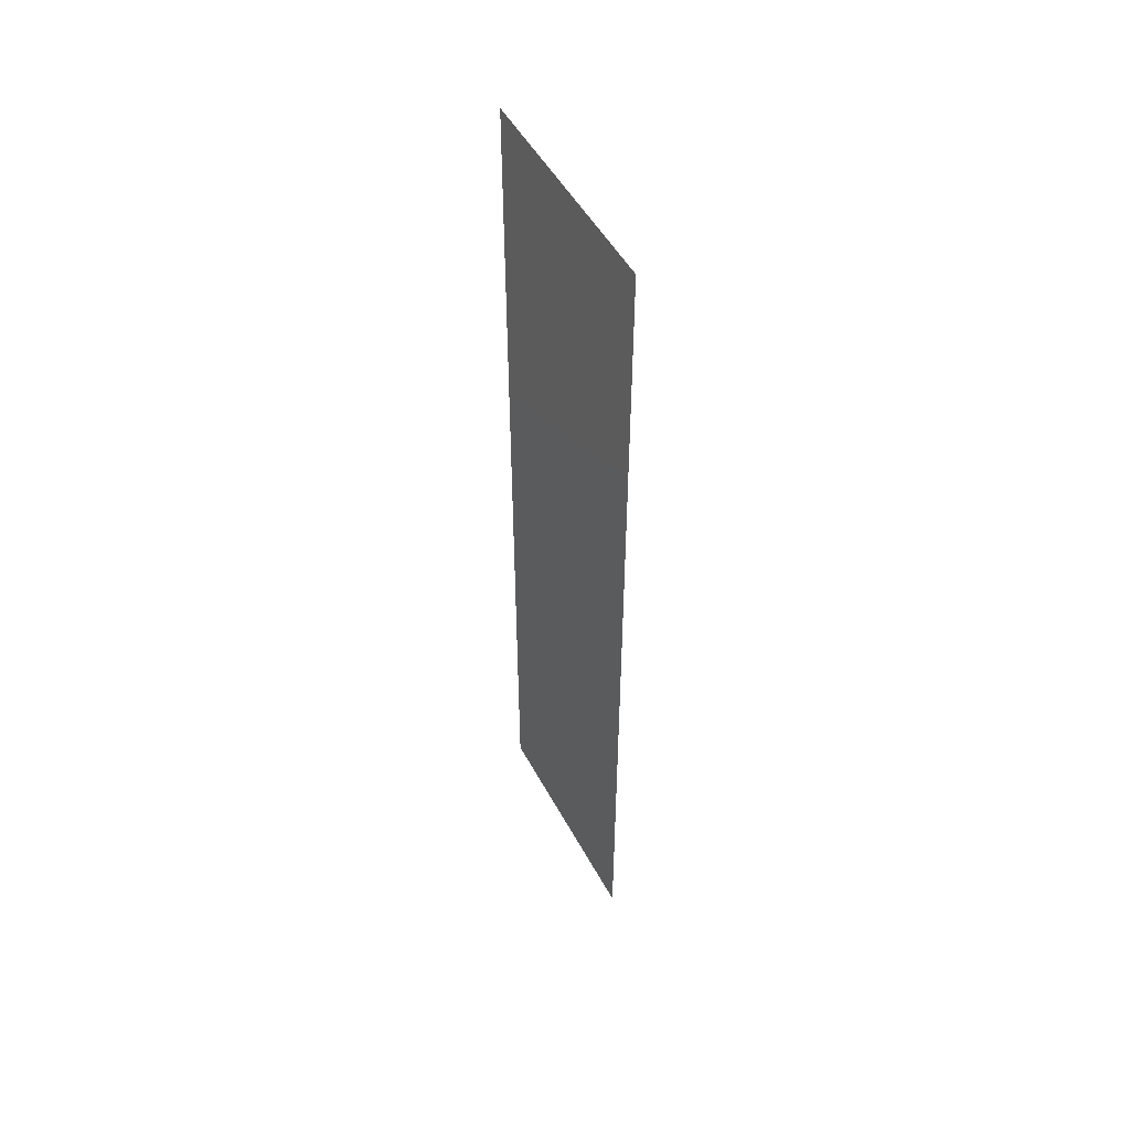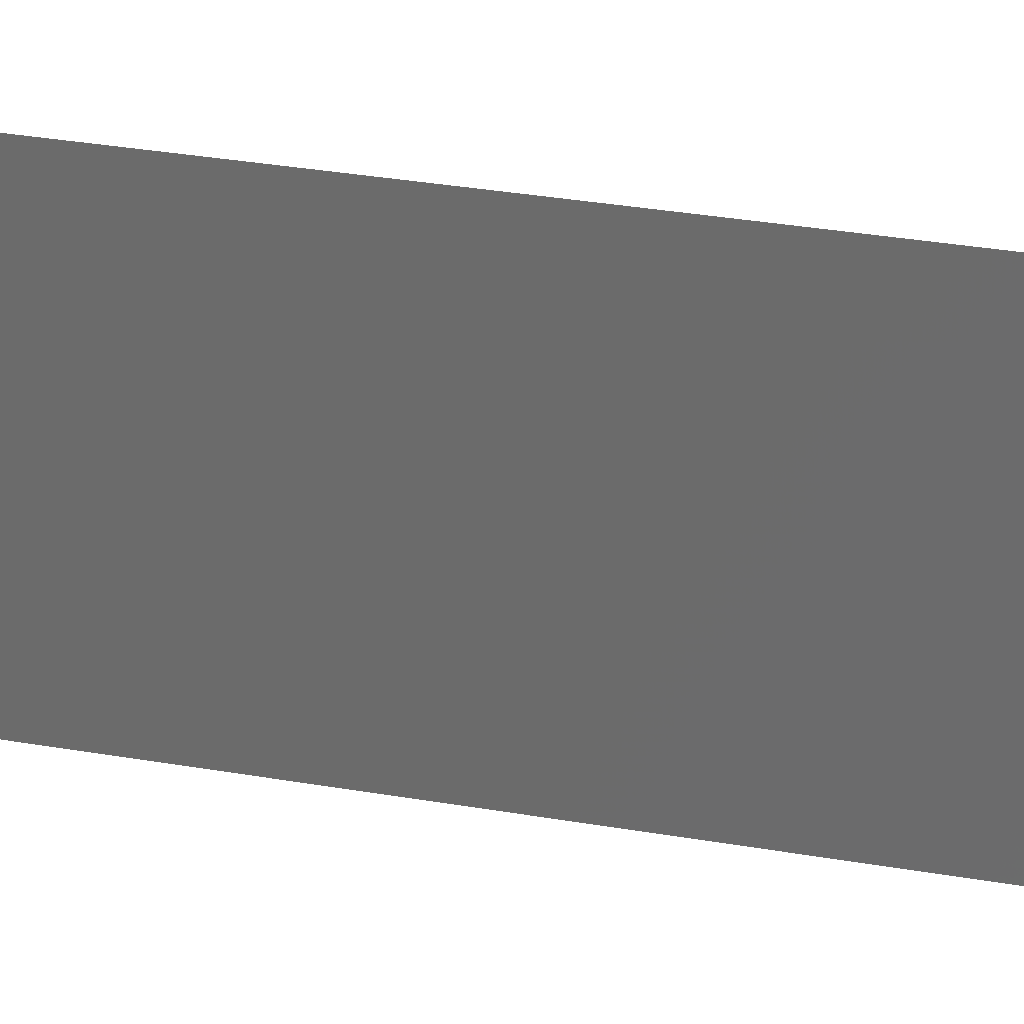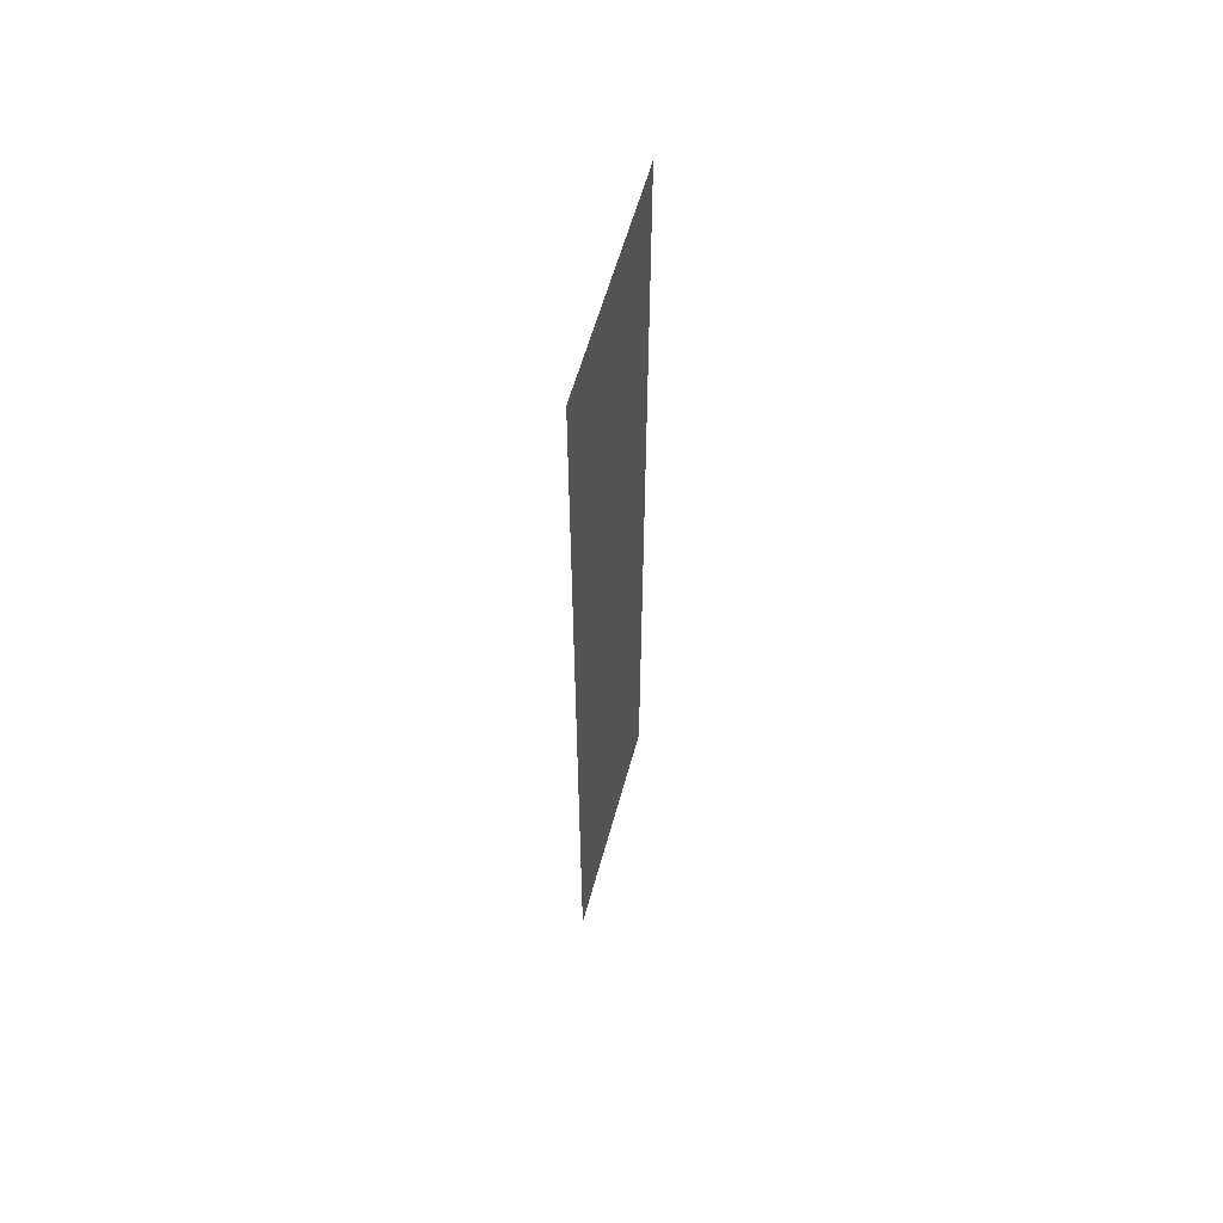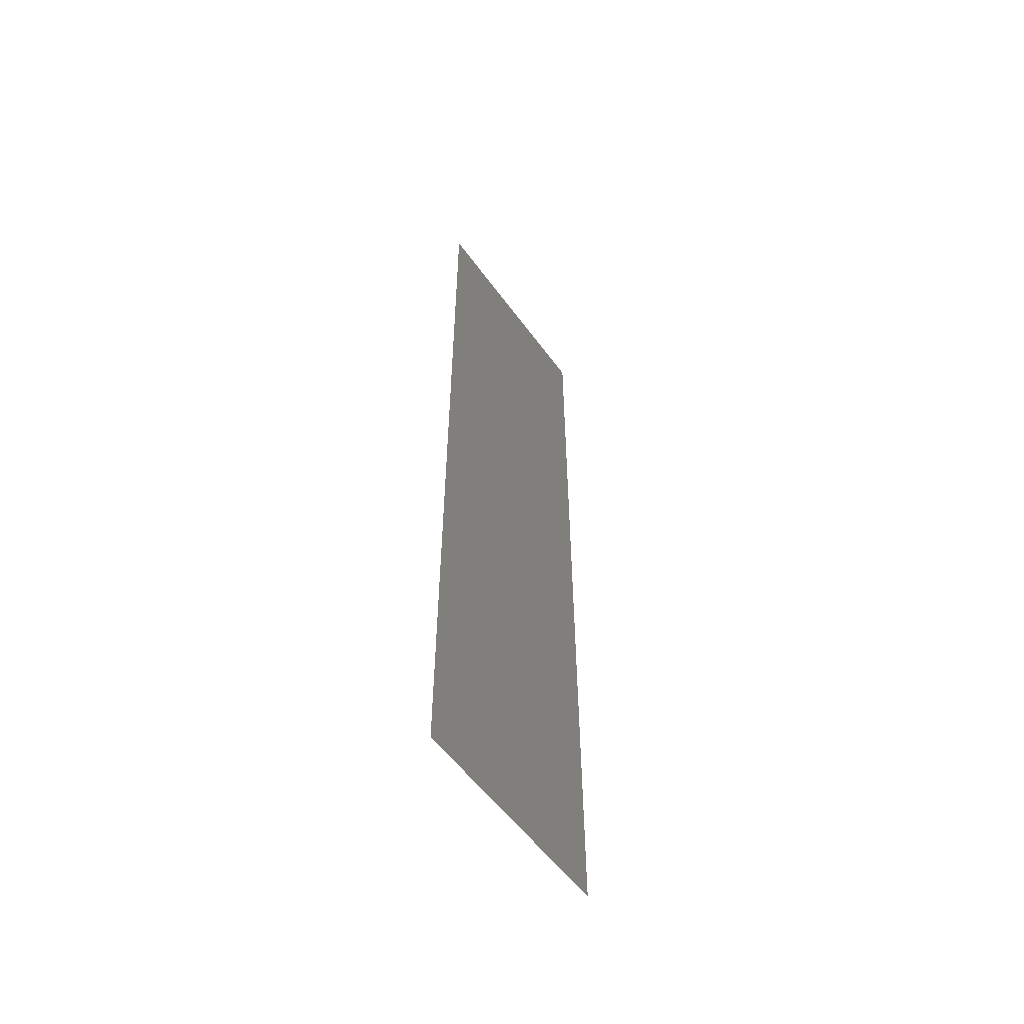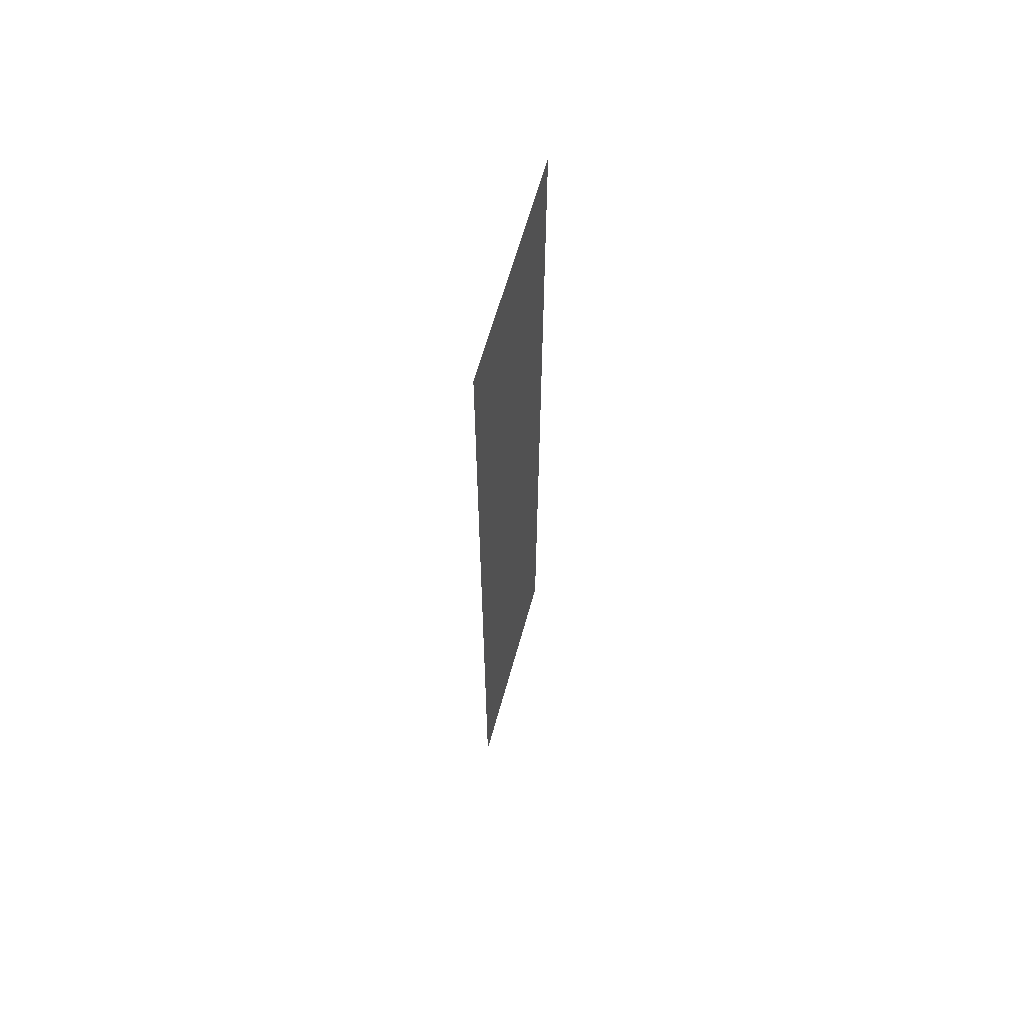
<metadata>
{"format":"stl","ext":"stl","renderer":"f3d","projection":"perspective","resolution":1024,"background":"white","views":[{"elev":50.0,"azim":-27.5,"up":"+Y"},{"elev":28.5,"azim":-74.7,"up":"+Z"},{"elev":59.4,"azim":-164.6,"up":"+Y"},{"elev":-55.4,"azim":35.4,"up":"+Y"},{"elev":63.7,"azim":-164.4,"up":"+Y"}]}
</metadata>
<code>
# stl→obj: 4 verts, 2 faces
v 2.841 3.16 1.25
v 2.841 3.16 1.26
v 2.841 3.12 1.26
v 2.841 3.12 1.25
f 1 2 3
f 1 3 4

</code>
